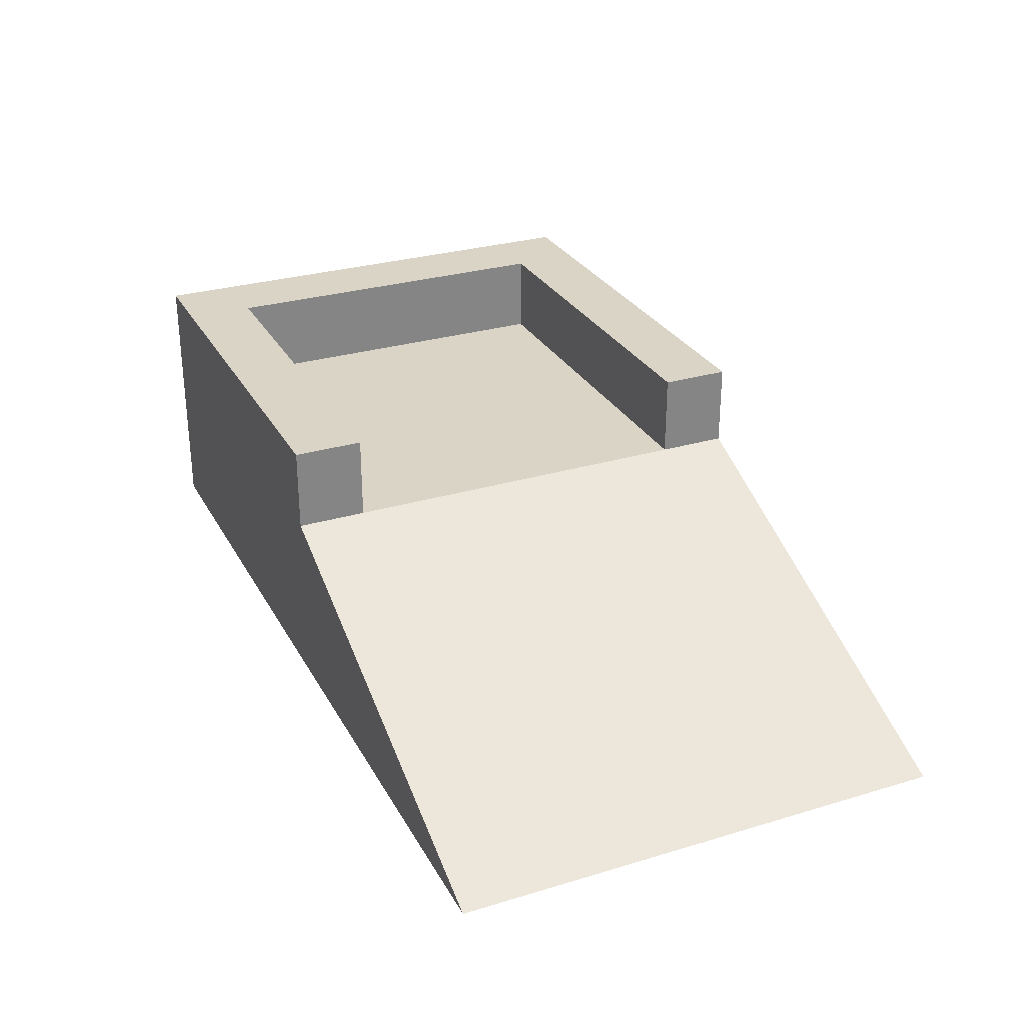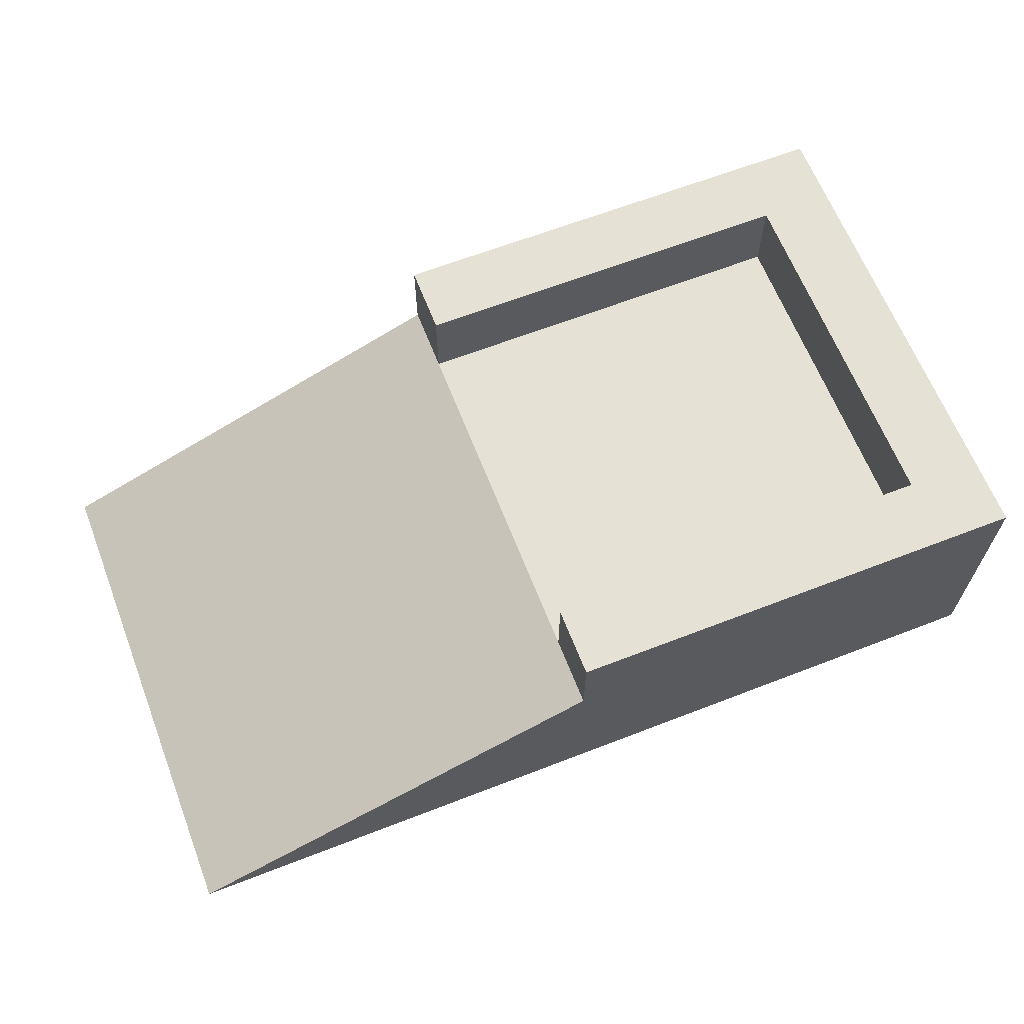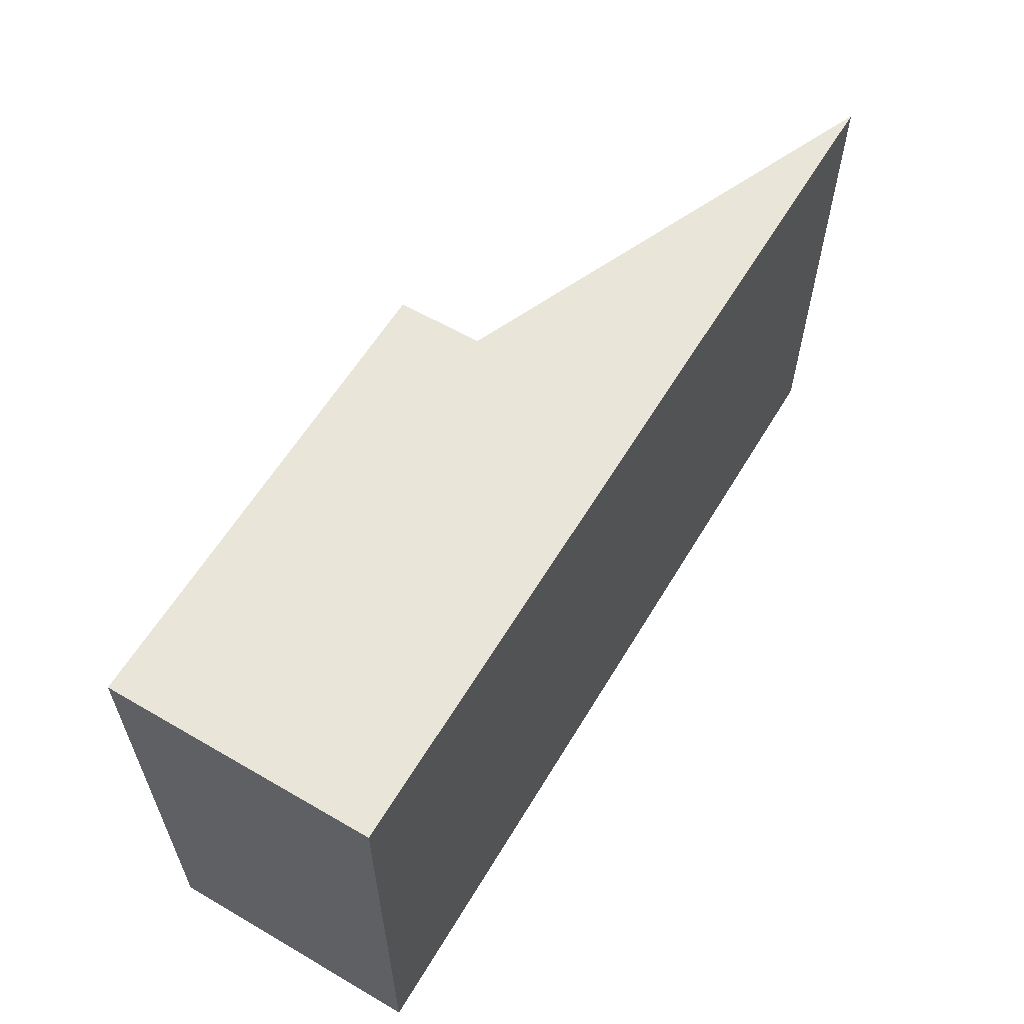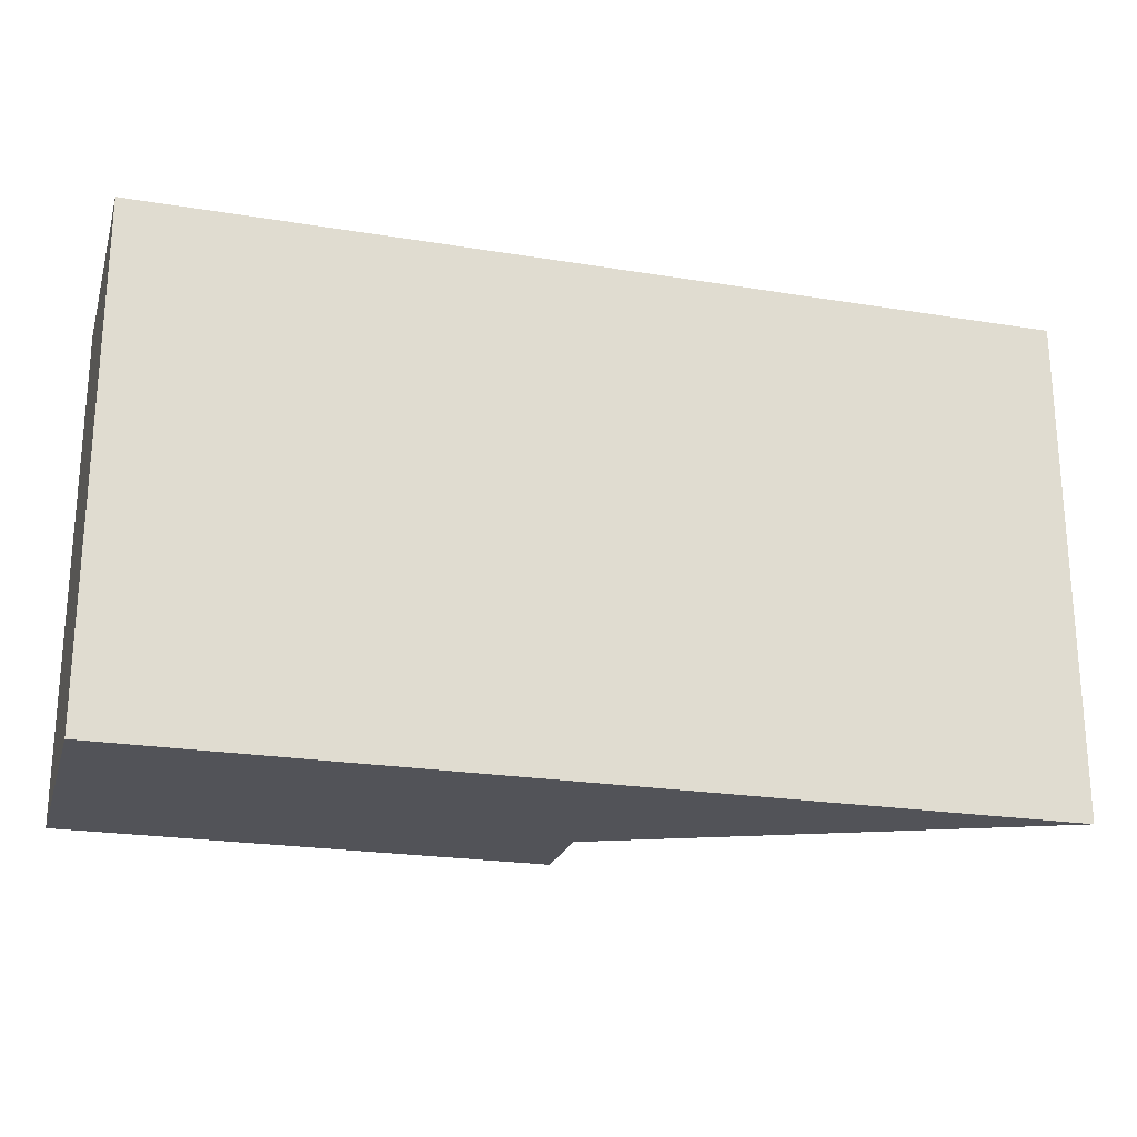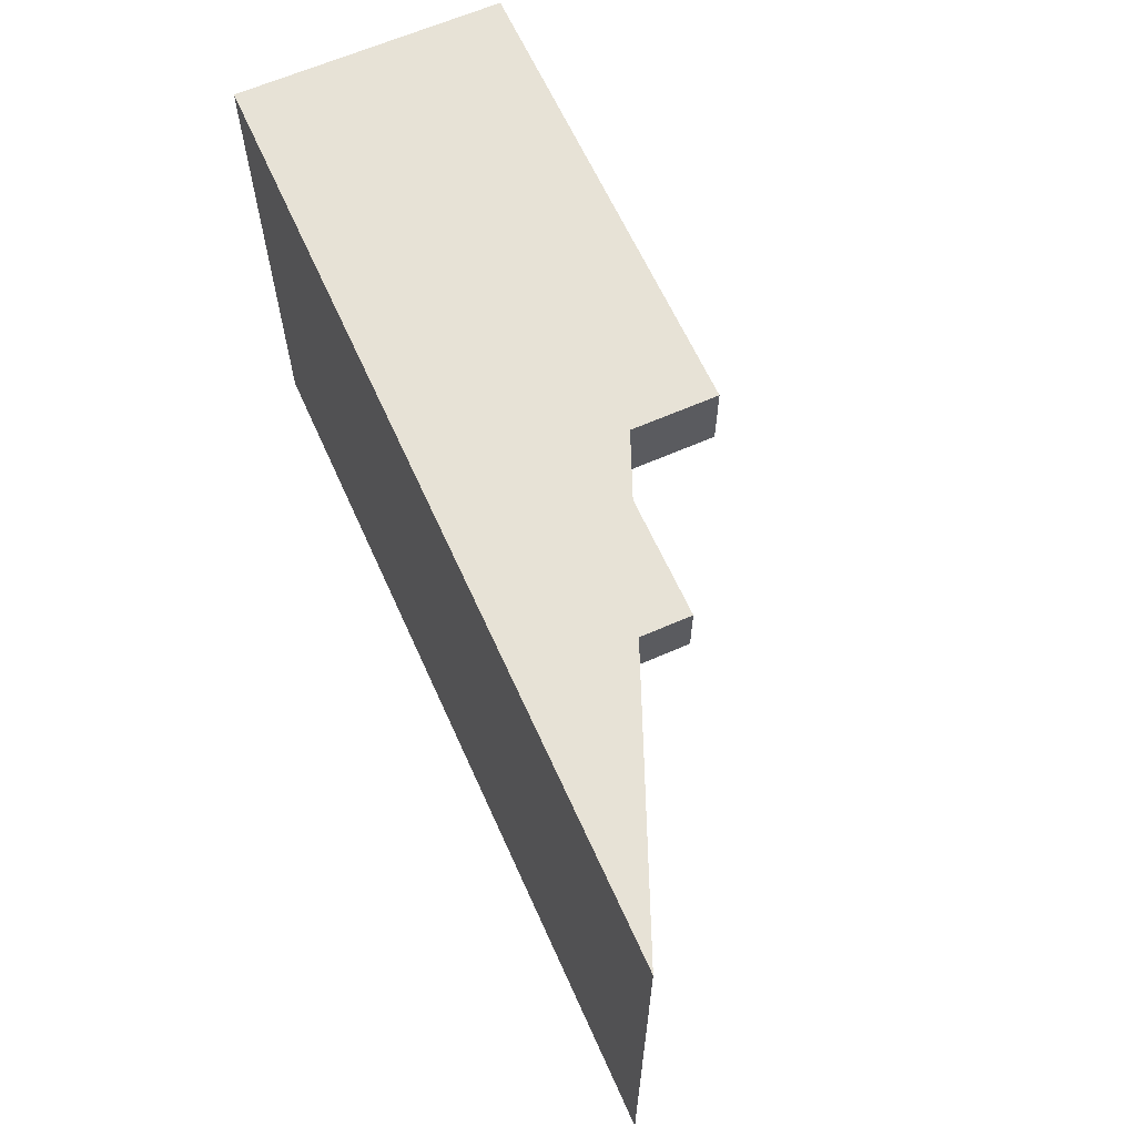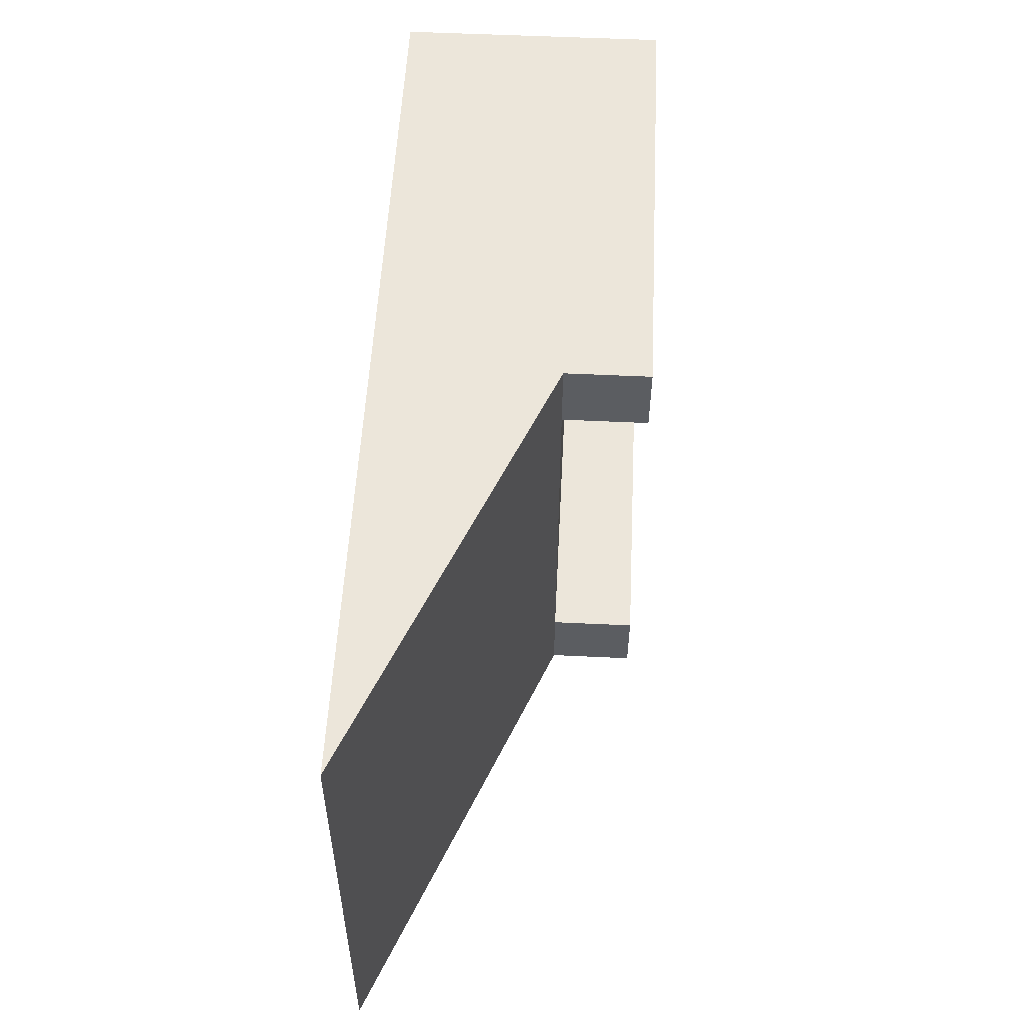
<metadata>
{"format":"obj","ext":"obj","renderer":"f3d","projection":"perspective","resolution":1024,"background":"white","views":[{"elev":28.9,"azim":65.9,"up":"+Y"},{"elev":64.5,"azim":158.7,"up":"+Y"},{"elev":59.7,"azim":-59.2,"up":"+Z"},{"elev":-22.7,"azim":-15.6,"up":"+Z"},{"elev":63.2,"azim":65.9,"up":"+Z"},{"elev":54.2,"azim":92.9,"up":"+Z"}]}
</metadata>
<code>
g default
v -14.15 -0.9154 8.41
v 16.14 -0.9154 8.41
v 1.607 5.173 8.41
v -14.15 -0.9154 -8.41
v 1.607 5.173 -8.41
v 16.14 -0.9154 -8.41
v -11.66 5.173 6.075
v 1.607 5.173 6.075
v -11.66 5.173 -6.075
v 1.607 5.173 -6.075
v -14.15 7.975 -8.41
v -11.66 7.975 -6.075
v 1.607 7.975 -6.075
v 1.607 7.975 -8.41
v -14.15 7.975 8.41
v -11.66 7.975 6.075
v 1.607 7.975 6.075
v 1.607 7.975 8.41
g pCube1
f 10 6 5
f 4 5 6
f 1 2 3
f 11 12 13 14
f 17 16 15 18
f 2 8 3
f 1 4 6 2
f 15 16 12 11
f 10 9 7 8
f 8 2 6 10
f 9 10 13 12
f 10 5 14 13
f 5 4 11 14
f 8 7 16 17
f 1 3 18 15
f 3 8 17 18
f 7 9 12 16
f 4 1 15 11

</code>
